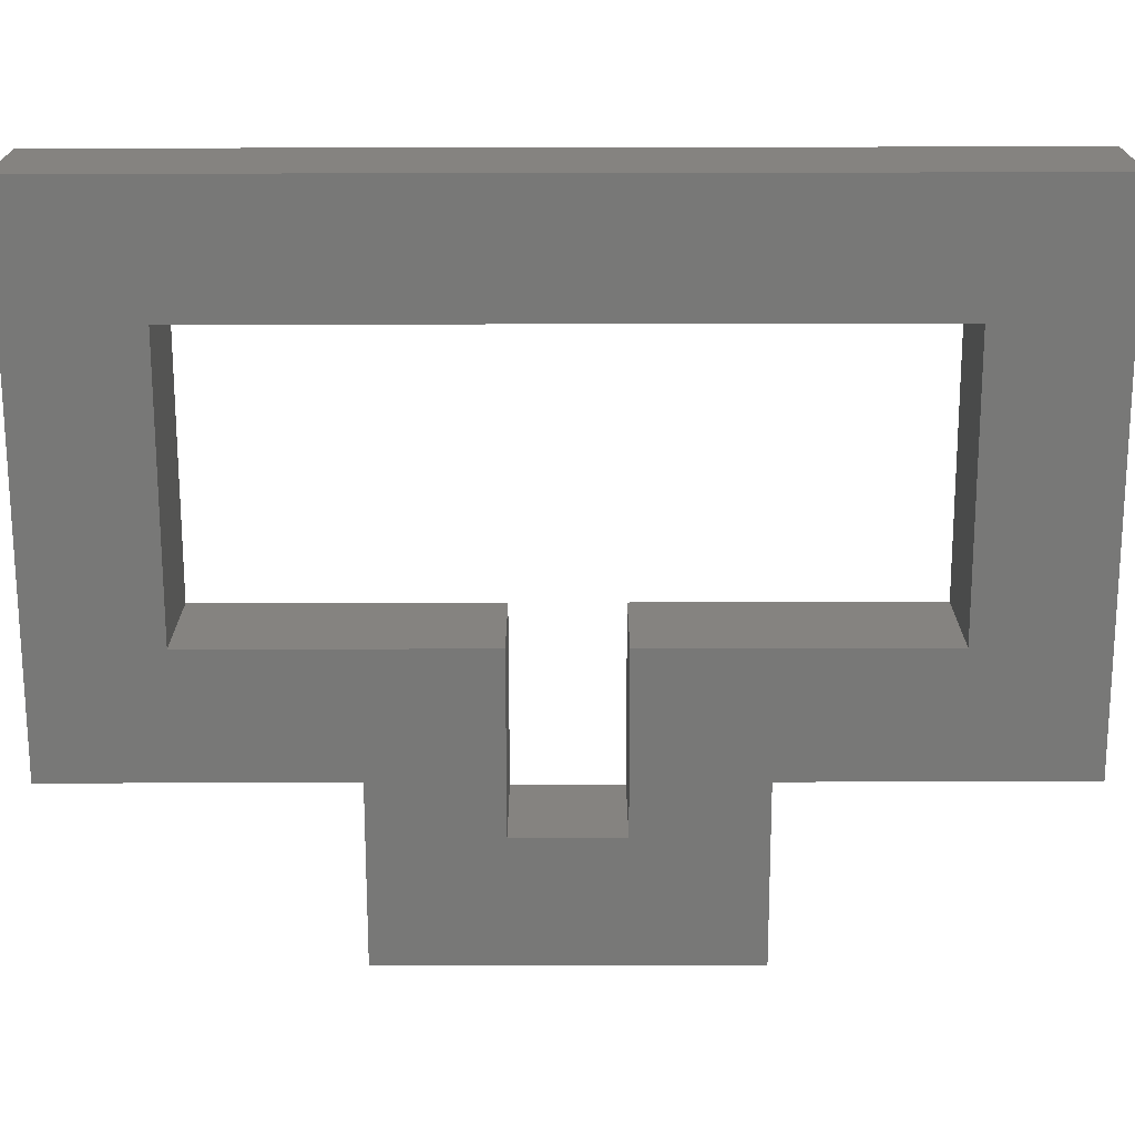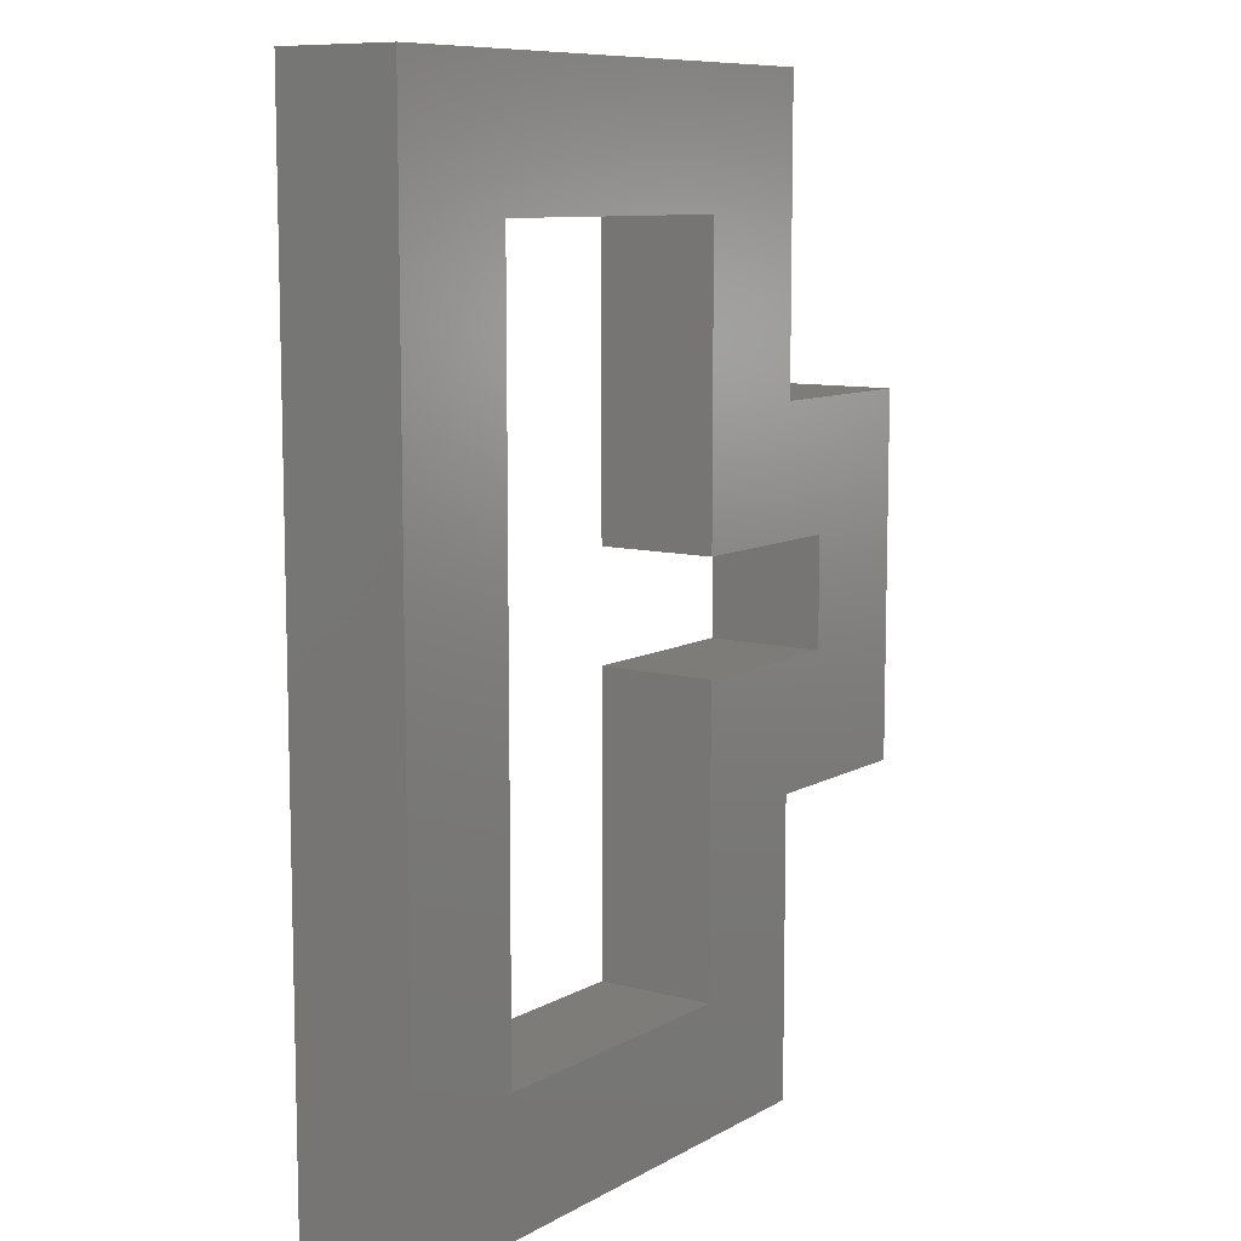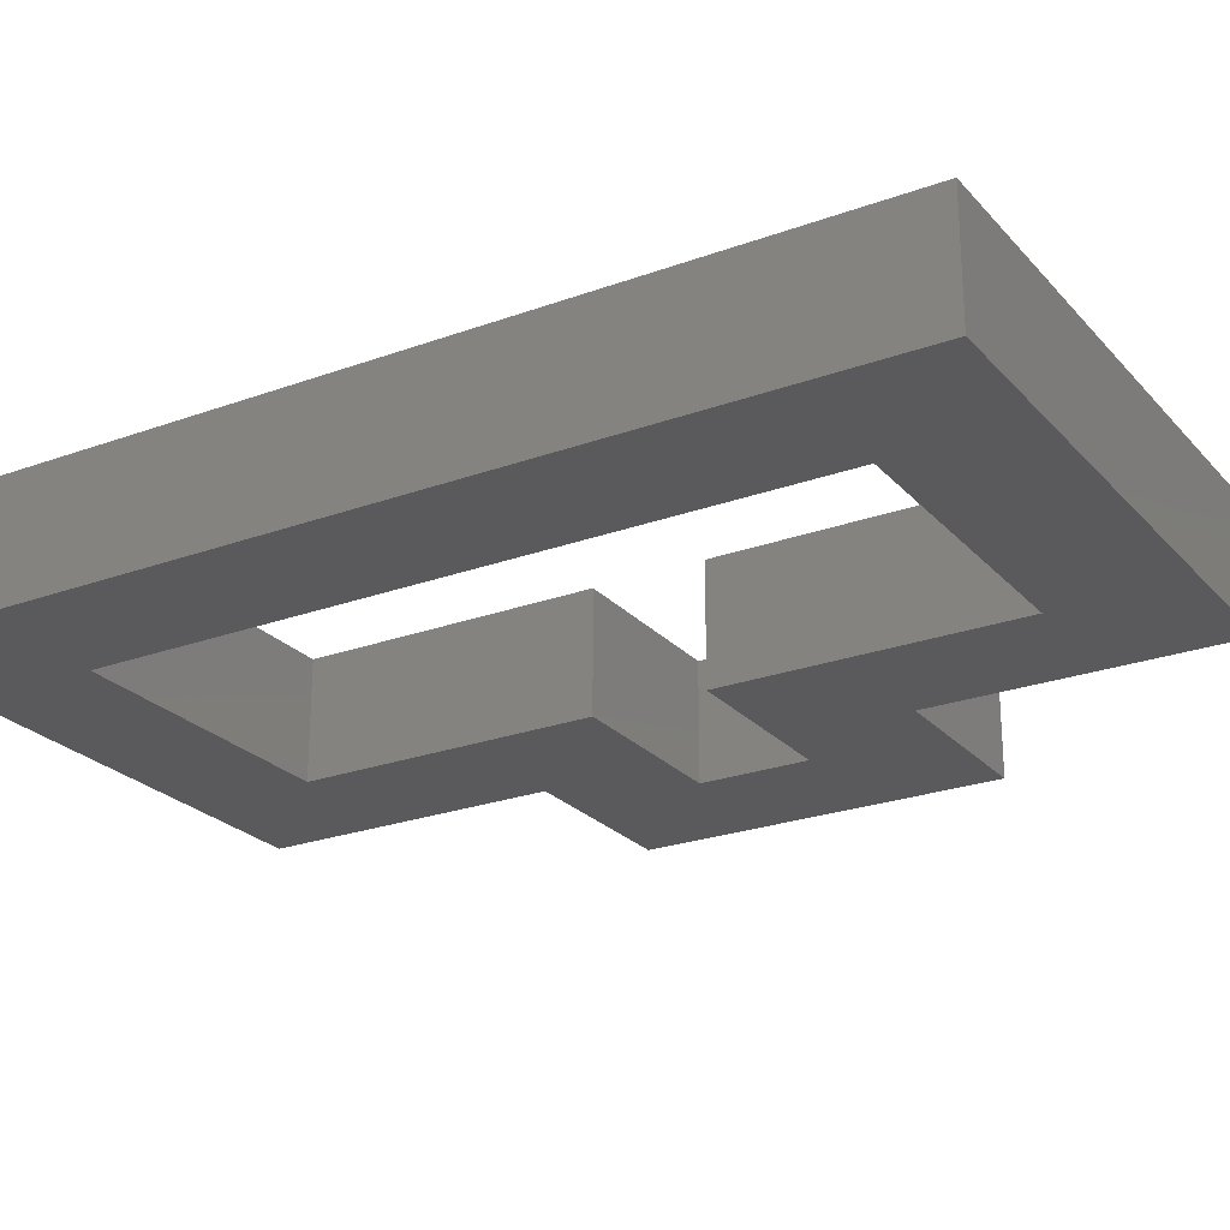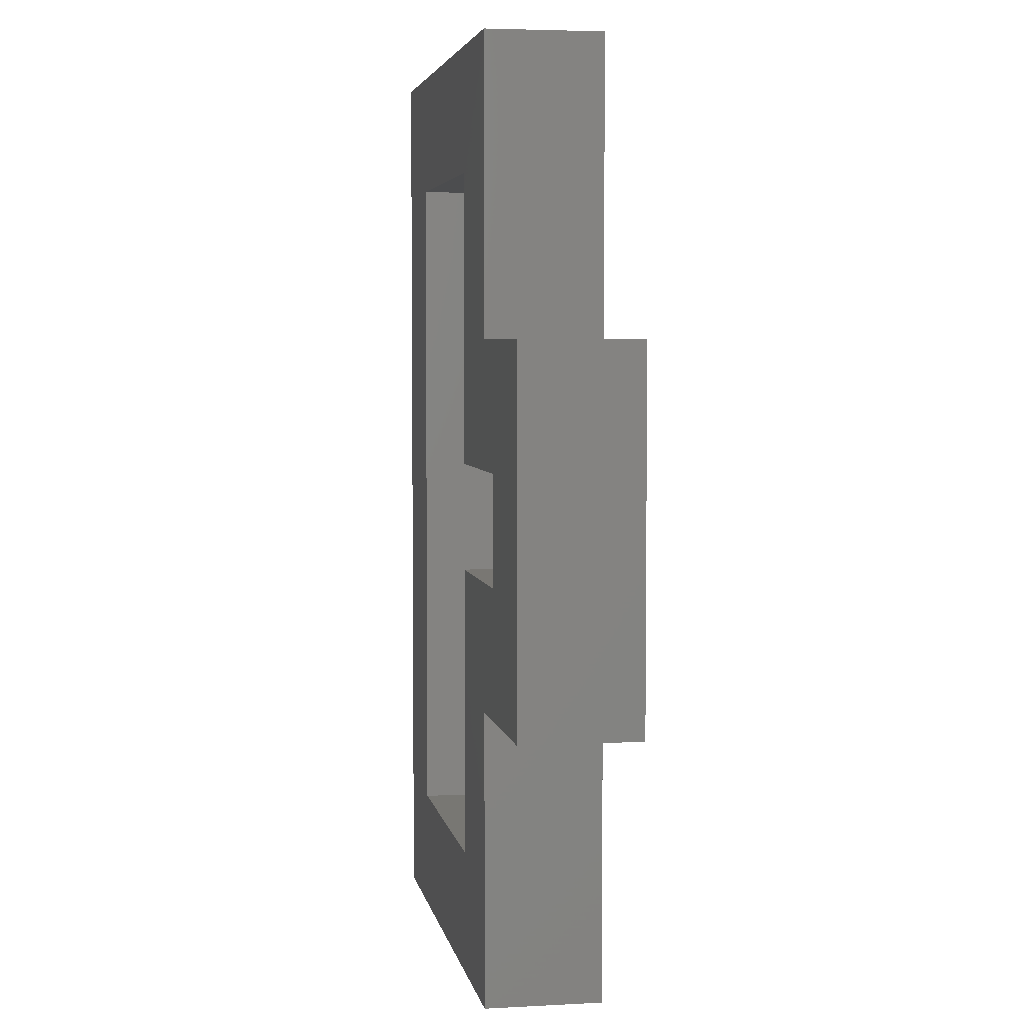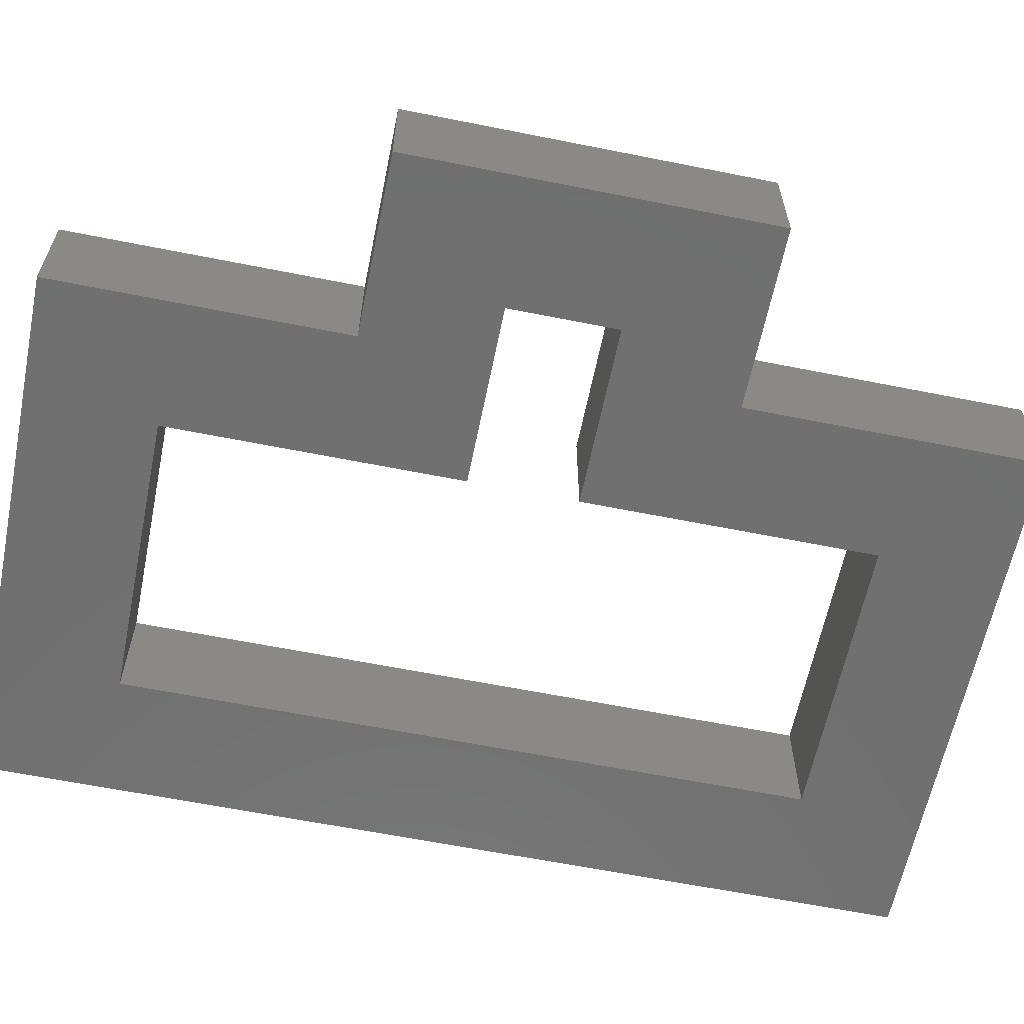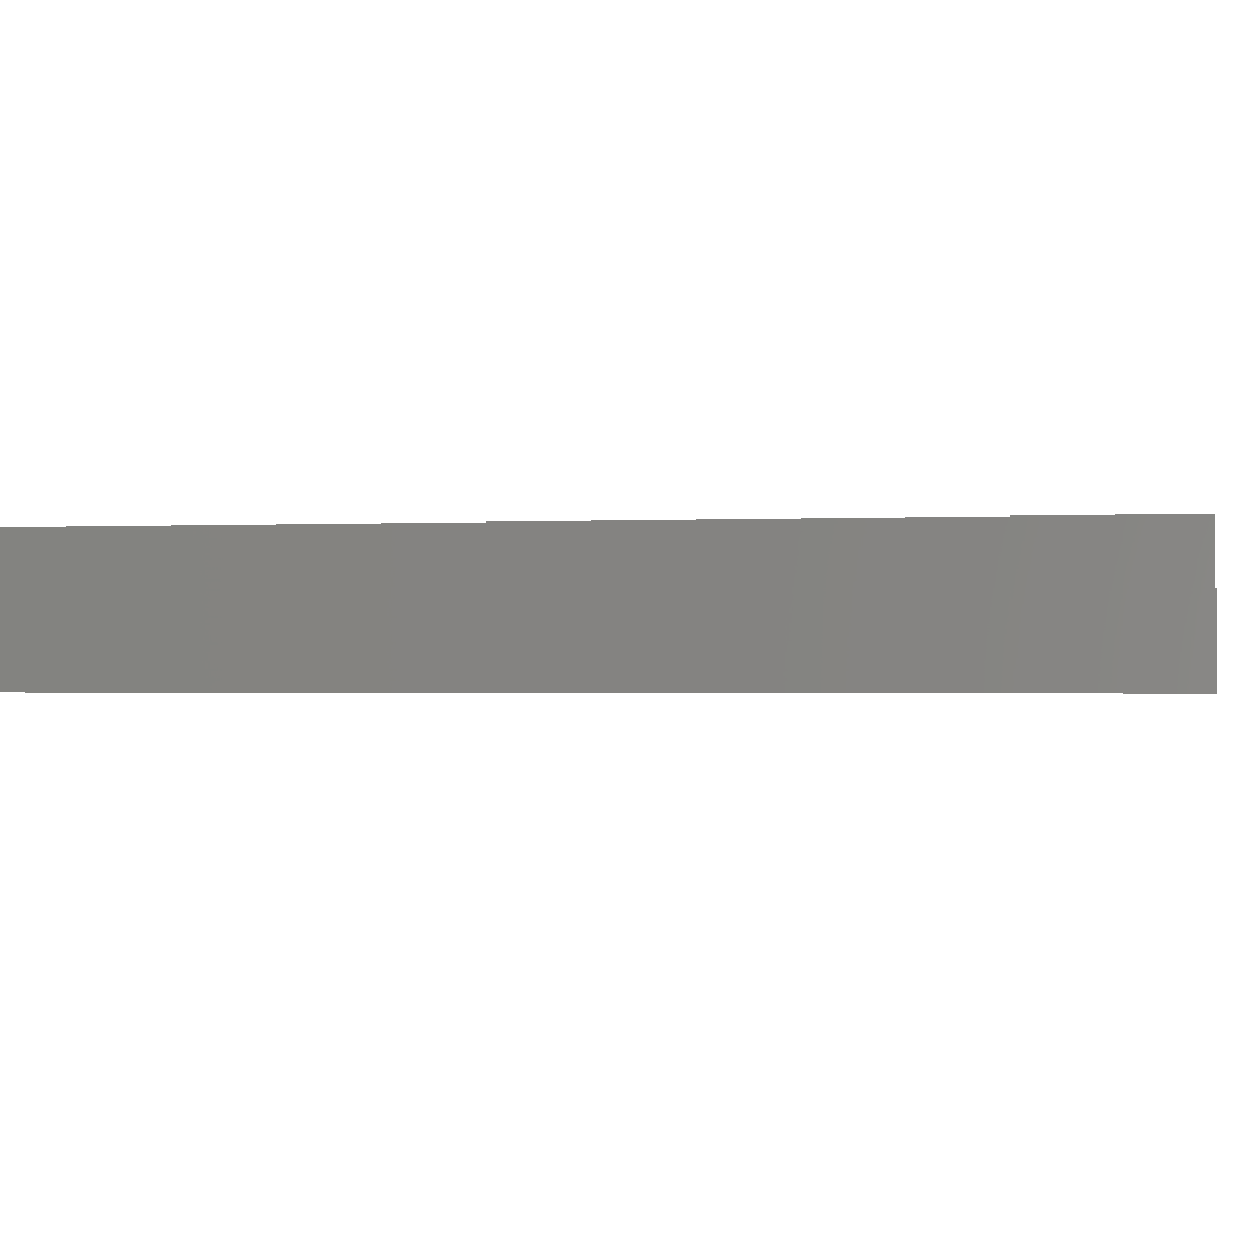
<metadata>
{"format":"stl","ext":"stl","renderer":"f3d","projection":"perspective","resolution":1024,"background":"white","views":[{"elev":-70.8,"azim":90.1,"up":"+Z"},{"elev":9.4,"azim":125.2,"up":"+Y"},{"elev":-24.4,"azim":121.0,"up":"+Z"},{"elev":4.4,"azim":-99.9,"up":"+Y"},{"elev":-62.0,"azim":-101.5,"up":"+Z"},{"elev":-1.2,"azim":101.8,"up":"+Z"}]}
</metadata>
<code>
# stl→obj: 32 verts, 64 faces
v -5.842 1.778 0
v -5.842 5.905 0
v -5.842 1.778 1.651
v -5.842 5.905 1.651
v -1.778 1.778 0
v -1.778 1.778 1.651
v -1.778 11.56 0
v -1.778 11.56 1.651
v -5.842 11.56 0
v -5.842 11.56 1.651
v -5.842 7.429 0
v -5.842 7.429 1.651
v -8.382 7.429 0
v -8.382 7.429 1.651
v -8.382 5.905 0
v -8.382 5.905 1.651
v -7.62 13.34 0
v -7.62 9.207 0
v -7.62 13.34 1.651
v -7.62 9.207 1.651
v 0 13.34 0
v 0 13.34 1.651
v 0 0 0
v 0 0 1.651
v -7.62 0 0
v -7.62 0 1.651
v -7.62 4.128 0
v -7.62 4.128 1.651
v -10.16 4.128 0
v -10.16 4.128 1.651
v -10.16 9.207 0
v -10.16 9.207 1.651
f 1 2 3
f 3 2 4
f 5 1 6
f 6 1 3
f 7 5 8
f 8 5 6
f 9 7 10
f 10 7 8
f 11 9 12
f 12 9 10
f 13 11 14
f 14 11 12
f 15 13 16
f 16 13 14
f 2 15 4
f 4 15 16
f 17 18 19
f 19 18 20
f 21 17 22
f 22 17 19
f 23 21 24
f 24 21 22
f 25 23 26
f 26 23 24
f 27 25 28
f 28 25 26
f 29 27 30
f 30 27 28
f 31 29 32
f 32 29 30
f 18 31 20
f 20 31 32
f 3 4 28
f 26 3 28
f 26 24 3
f 3 24 6
f 6 24 8
f 8 24 22
f 19 8 22
f 19 10 8
f 19 20 10
f 10 20 12
f 12 20 14
f 14 20 32
f 30 14 32
f 30 16 14
f 30 28 16
f 16 28 4
f 2 27 15
f 2 1 27
f 27 1 25
f 25 1 5
f 23 5 7
f 21 7 9
f 17 9 18
f 17 21 9
f 25 5 23
f 23 7 21
f 9 11 18
f 18 11 13
f 31 13 29
f 31 18 13
f 13 15 29
f 29 15 27

</code>
